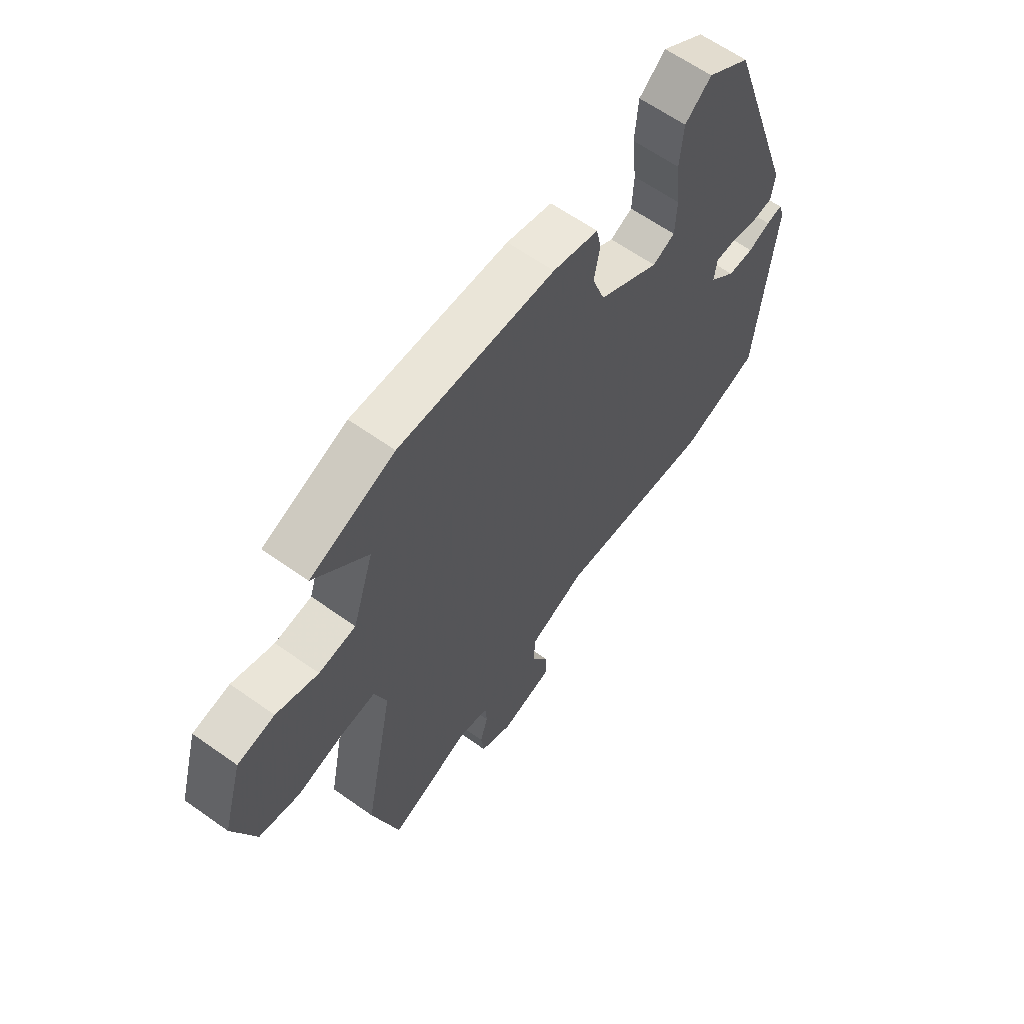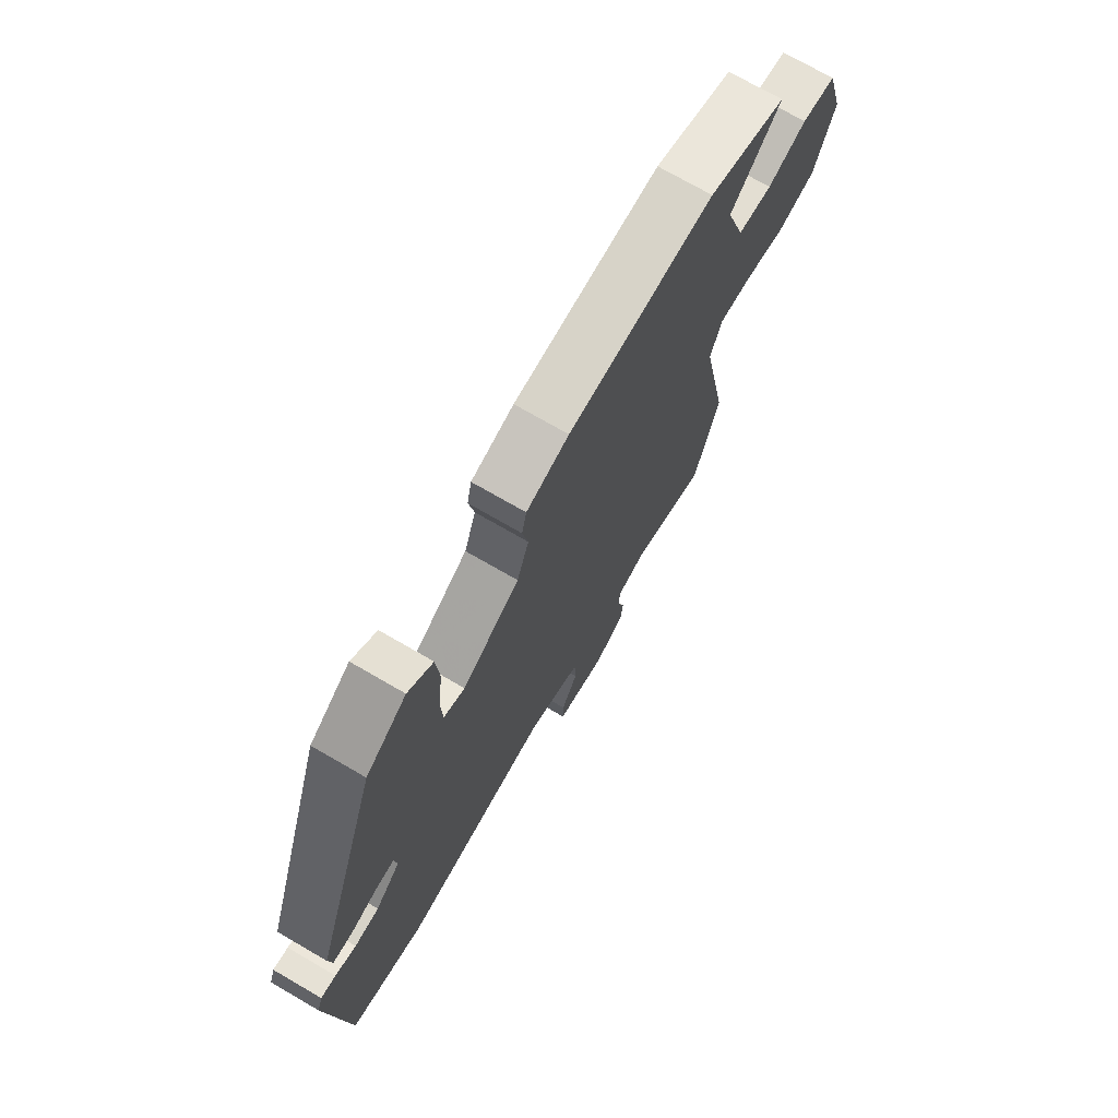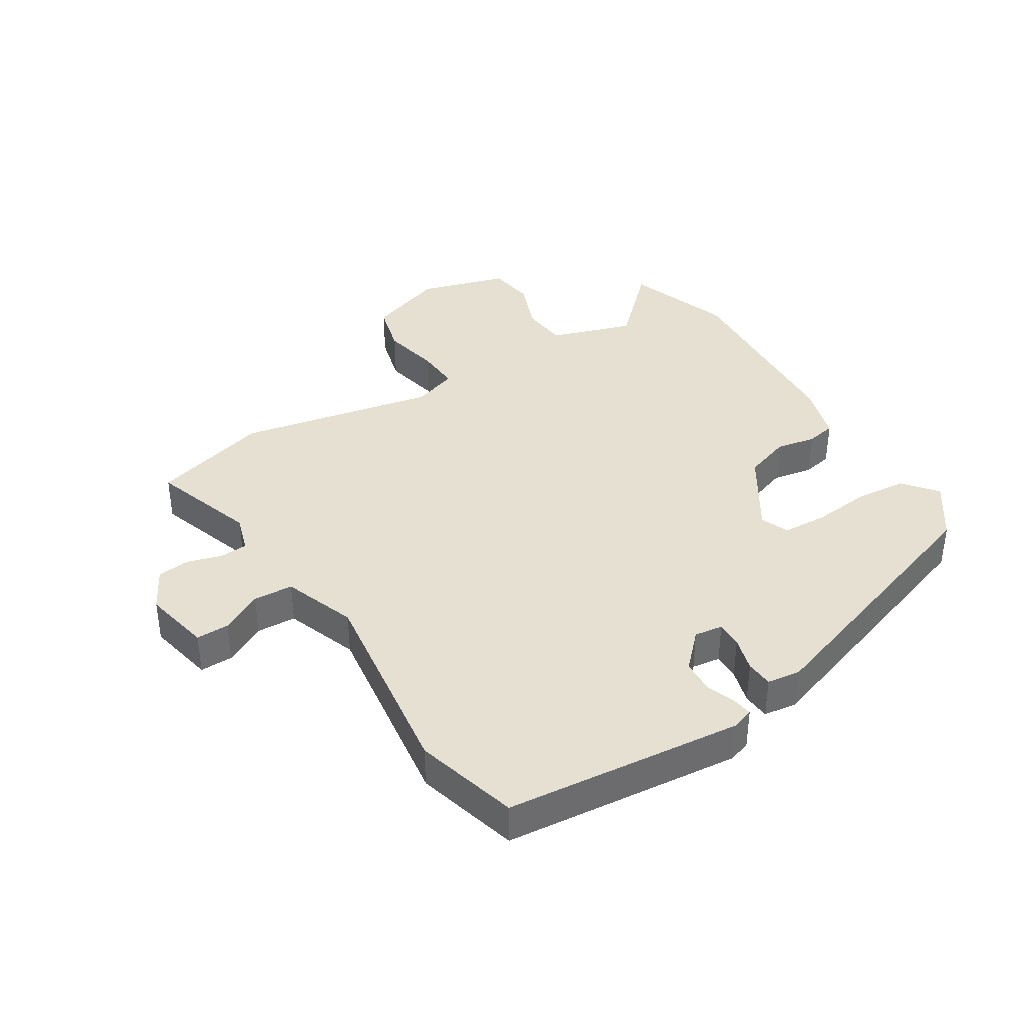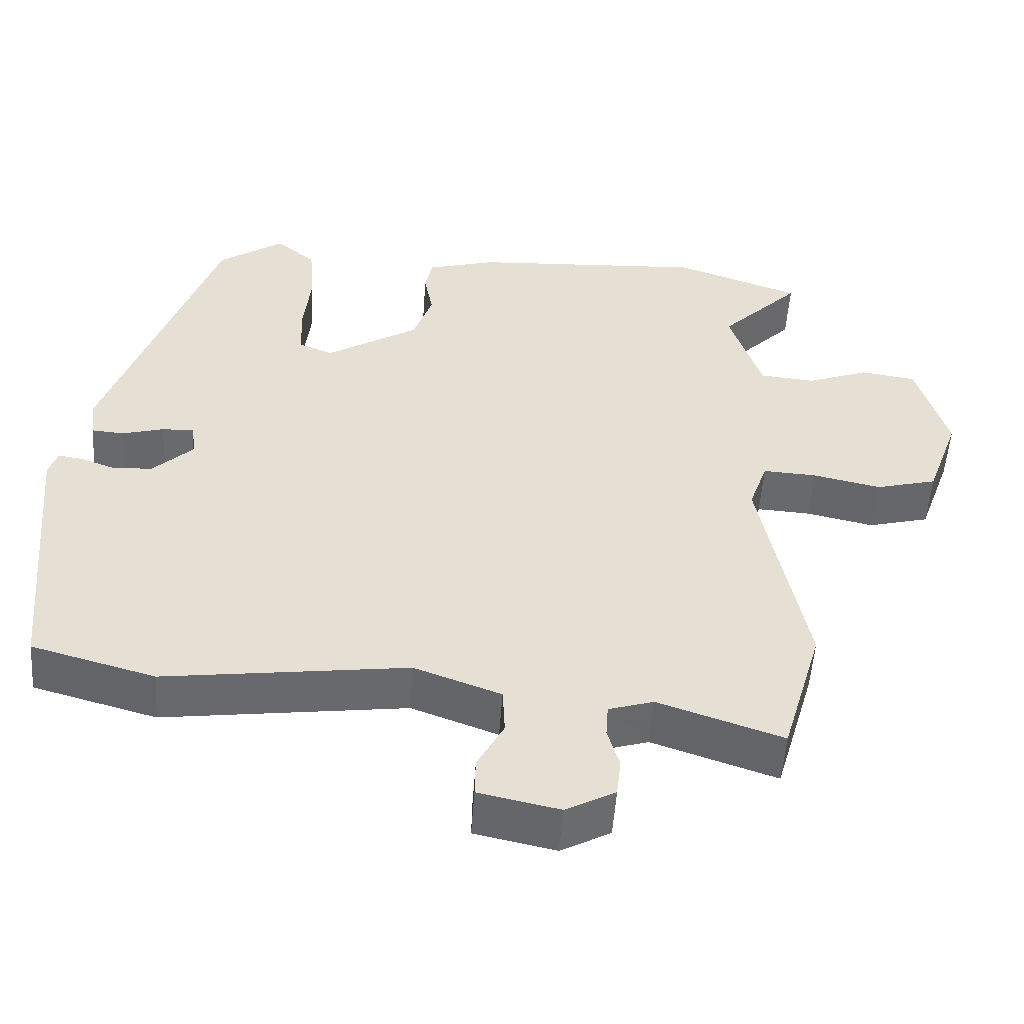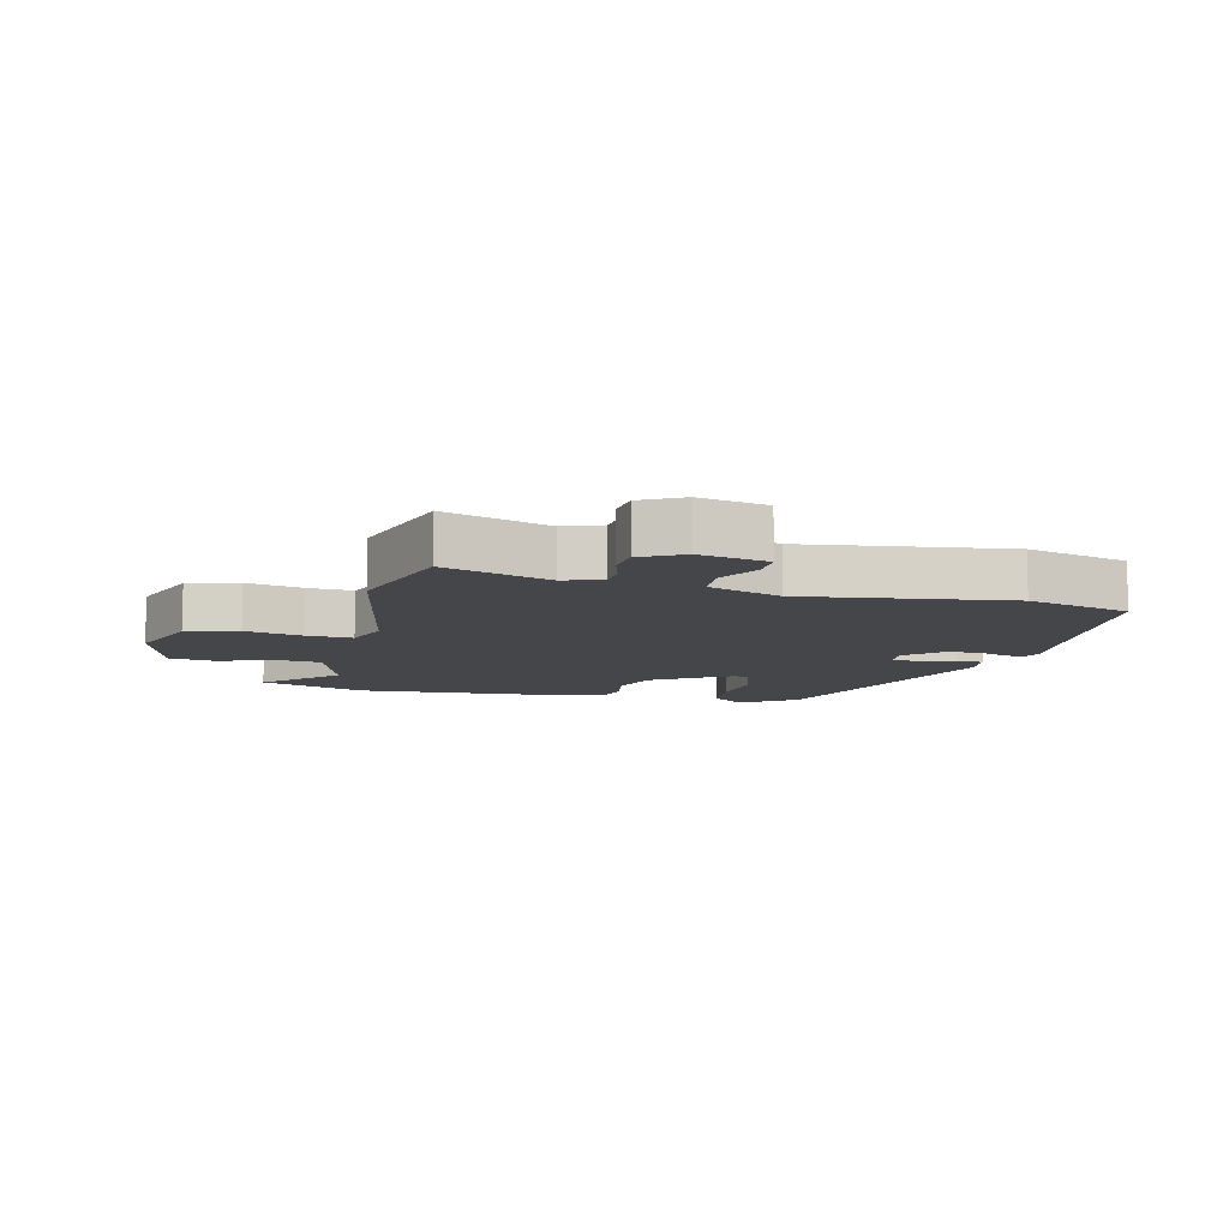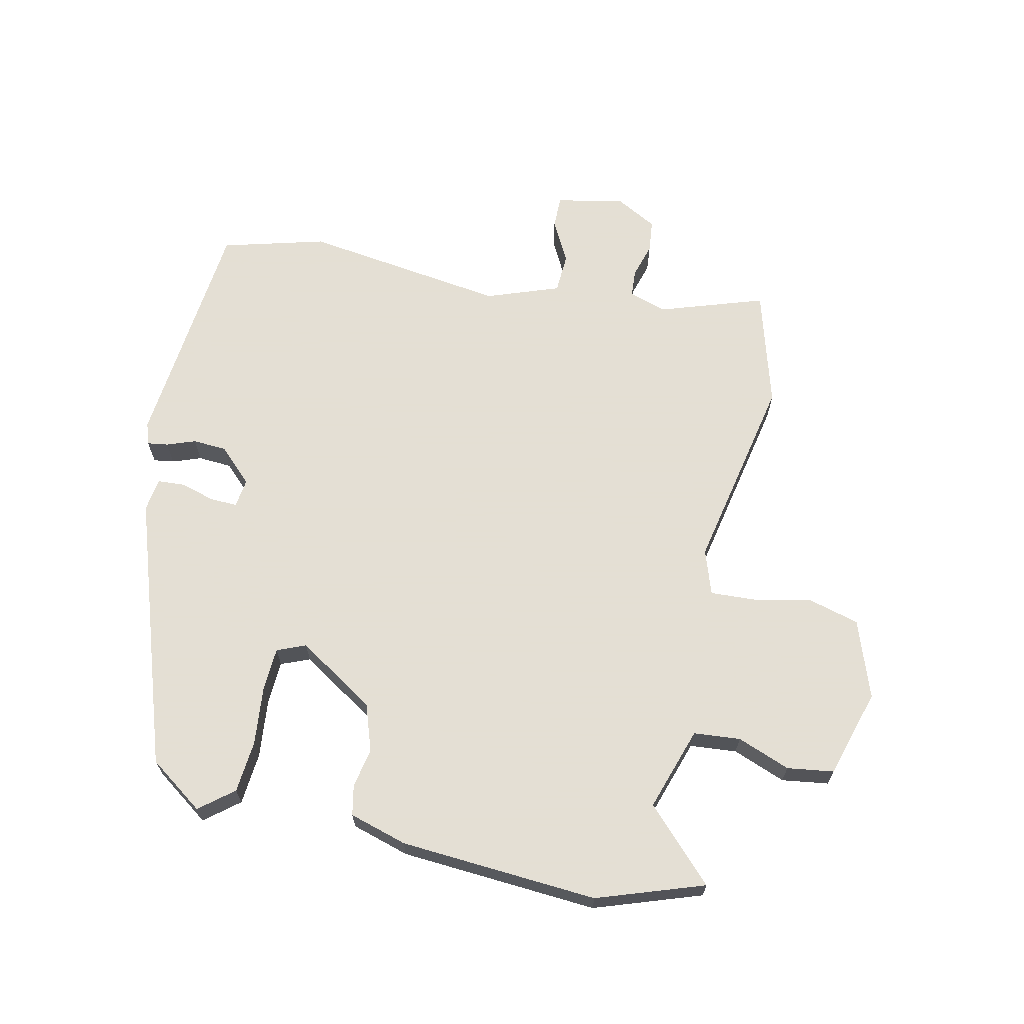
<metadata>
{"format":"obj","ext":"obj","renderer":"f3d","projection":"perspective","resolution":1024,"background":"white","views":[{"elev":63.0,"azim":125.7,"up":"+Z"},{"elev":72.8,"azim":-59.9,"up":"+Z"},{"elev":38.4,"azim":-121.7,"up":"+Y"},{"elev":-52.9,"azim":-4.0,"up":"+Z"},{"elev":-9.6,"azim":166.3,"up":"+Y"},{"elev":66.3,"azim":12.7,"up":"+Y"}]}
</metadata>
<code>
v -0.337 0.07 -0.545
v -0.503 0.07 -0.499
v -0.539 0.07 -0.116
v -0.527 0.07 -0.081
v -0.494 0.07 -0.086
v -0.448 0.07 -0.103
v -0.394 0.07 -0.1
v -0.339 0.07 -0.047
v -0.345 0.07 -0.001
v -0.388 0.07 -0.002
v -0.444 0.07 -0.018
v -0.488 0.07 -0.015
v -0.495 0.07 0.039
v -0.347 0.07 0.472
v -0.259 0.07 0.534
v -0.205 0.07 0.49
v -0.198 0.07 0.406
v -0.208 0.07 0.313
v -0.205 0.07 0.241
v -0.159 0.07 0.222
v -0.034 0.07 0.301
v -0.008 0.07 0.376
v -0.02 0.07 0.44
v -0.01 0.07 0.488
v 0.083 0.07 0.515
v 0.401 0.07 0.535
v 0.572 0.07 0.475
v 0.463 0.07 0.364
v 0.506 0.07 0.23
v 0.581 0.07 0.223
v 0.666 0.07 0.255
v 0.741 0.07 0.244
v 0.782 0.07 0.102
v 0.737 0.07 -0.023
v 0.654 0.07 -0.045
v 0.562 0.07 -0.025
v 0.489 0.07 -0.021
v 0.464 0.07 -0.093
v 0.526 0.07 -0.411
v 0.471 0.07 -0.6
v 0.303 0.07 -0.543
v 0.242 0.07 -0.562
v 0.239 0.07 -0.607
v 0.255 0.07 -0.663
v 0.249 0.07 -0.715
v 0.182 0.07 -0.751
v 0.073 0.07 -0.728
v 0.074 0.07 -0.675
v 0.11 0.07 -0.608
v 0.107 0.07 -0.544
v -0.01 0.07 -0.501
v -0.337 0 -0.545
v -0.503 0 -0.499
v -0.539 0 -0.116
v -0.527 0 -0.081
v -0.494 0 -0.086
v -0.448 0 -0.103
v -0.394 0 -0.1
v -0.339 0 -0.047
v -0.345 0 -0.001
v -0.388 0 -0.002
v -0.444 0 -0.018
v -0.488 0 -0.015
v -0.495 0 0.039
v -0.347 0 0.472
v -0.259 0 0.534
v -0.205 0 0.49
v -0.198 0 0.406
v -0.208 0 0.313
v -0.205 0 0.241
v -0.159 0 0.222
v -0.034 0 0.301
v -0.008 0 0.376
v -0.02 0 0.44
v -0.01 0 0.488
v 0.083 0 0.515
v 0.401 0 0.535
v 0.572 0 0.475
v 0.463 0 0.364
v 0.506 0 0.23
v 0.581 0 0.223
v 0.666 0 0.255
v 0.741 0 0.244
v 0.782 0 0.102
v 0.737 0 -0.023
v 0.654 0 -0.045
v 0.562 0 -0.025
v 0.489 0 -0.021
v 0.464 0 -0.093
v 0.526 0 -0.411
v 0.471 0 -0.6
v 0.303 0 -0.543
v 0.242 0 -0.562
v 0.239 0 -0.607
v 0.255 0 -0.663
v 0.249 0 -0.715
v 0.182 0 -0.751
v 0.073 0 -0.728
v 0.074 0 -0.675
v 0.11 0 -0.608
v 0.107 0 -0.544
v -0.01 0 -0.501
f 47 48 49
f 46 47 49
f 45 46 49
f 44 45 49
f 43 44 49
f 42 43 49 50
f 41 42 50 51
f 38 39 40 41
f 37 38 41 51
f 34 35 36
f 33 34 36
f 32 33 36
f 31 32 36
f 30 31 36
f 29 30 36 37
f 51 1 2
f 37 51 2
f 29 37 2
f 28 29 2
f 26 27 28
f 25 26 28
f 24 25 28
f 23 24 28
f 22 23 28
f 16 17 18
f 15 16 18
f 14 15 18
f 13 14 18
f 12 13 18
f 11 12 18
f 10 11 18
f 9 10 18 19
f 8 9 19 20
f 4 5 6
f 3 4 6
f 2 3 6
f 2 6 7
f 28 2 7 8
f 21 22 28
f 8 20 21 28
f 100 99 98
f 100 98 97
f 100 97 96
f 100 96 95
f 100 95 94
f 101 100 94 93
f 102 101 93 92
f 92 91 90 89
f 102 92 89 88
f 87 86 85
f 87 85 84
f 87 84 83
f 87 83 82
f 87 82 81
f 88 87 81 80
f 53 52 102
f 53 102 88
f 53 88 80
f 53 80 79
f 79 78 77
f 79 77 76
f 79 76 75
f 79 75 74
f 79 74 73
f 69 68 67
f 69 67 66
f 69 66 65
f 69 65 64
f 69 64 63
f 69 63 62
f 69 62 61
f 70 69 61 60
f 71 70 60 59
f 57 56 55
f 57 55 54
f 57 54 53
f 58 57 53
f 59 58 53 79
f 79 73 72
f 79 72 71 59
f 1 52 53 2
f 2 53 54 3
f 3 54 55 4
f 4 55 56 5
f 5 56 57 6
f 6 57 58 7
f 7 58 59 8
f 8 59 60 9
f 9 60 61 10
f 10 61 62 11
f 11 62 63 12
f 12 63 64 13
f 13 64 65 14
f 14 65 66 15
f 15 66 67 16
f 16 67 68 17
f 17 68 69 18
f 18 69 70 19
f 19 70 71 20
f 20 71 72 21
f 21 72 73 22
f 22 73 74 23
f 23 74 75 24
f 24 75 76 25
f 25 76 77 26
f 26 77 78 27
f 27 78 79 28
f 28 79 80 29
f 29 80 81 30
f 30 81 82 31
f 31 82 83 32
f 32 83 84 33
f 33 84 85 34
f 34 85 86 35
f 35 86 87 36
f 36 87 88 37
f 37 88 89 38
f 38 89 90 39
f 39 90 91 40
f 40 91 92 41
f 41 92 93 42
f 42 93 94 43
f 43 94 95 44
f 44 95 96 45
f 45 96 97 46
f 46 97 98 47
f 47 98 99 48
f 48 99 100 49
f 49 100 101 50
f 50 101 102 51
f 51 102 52 1

</code>
